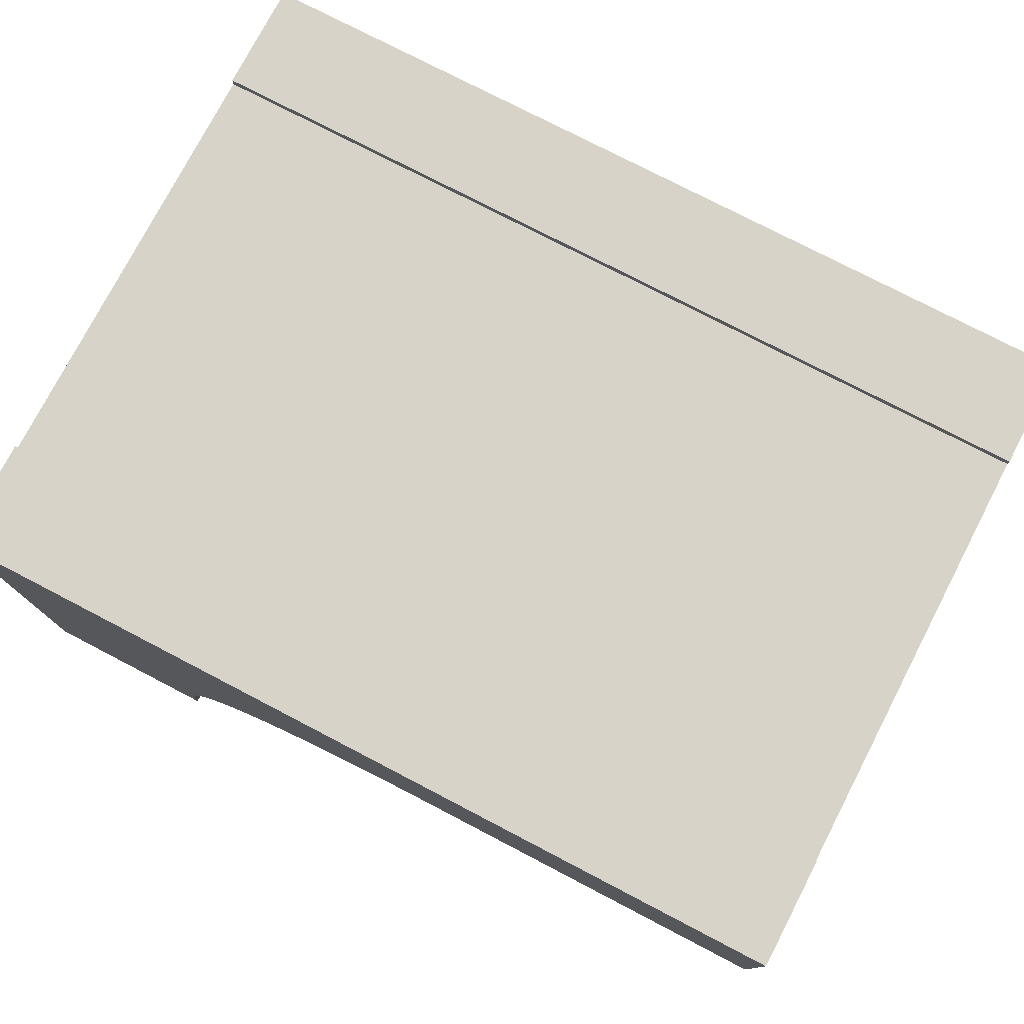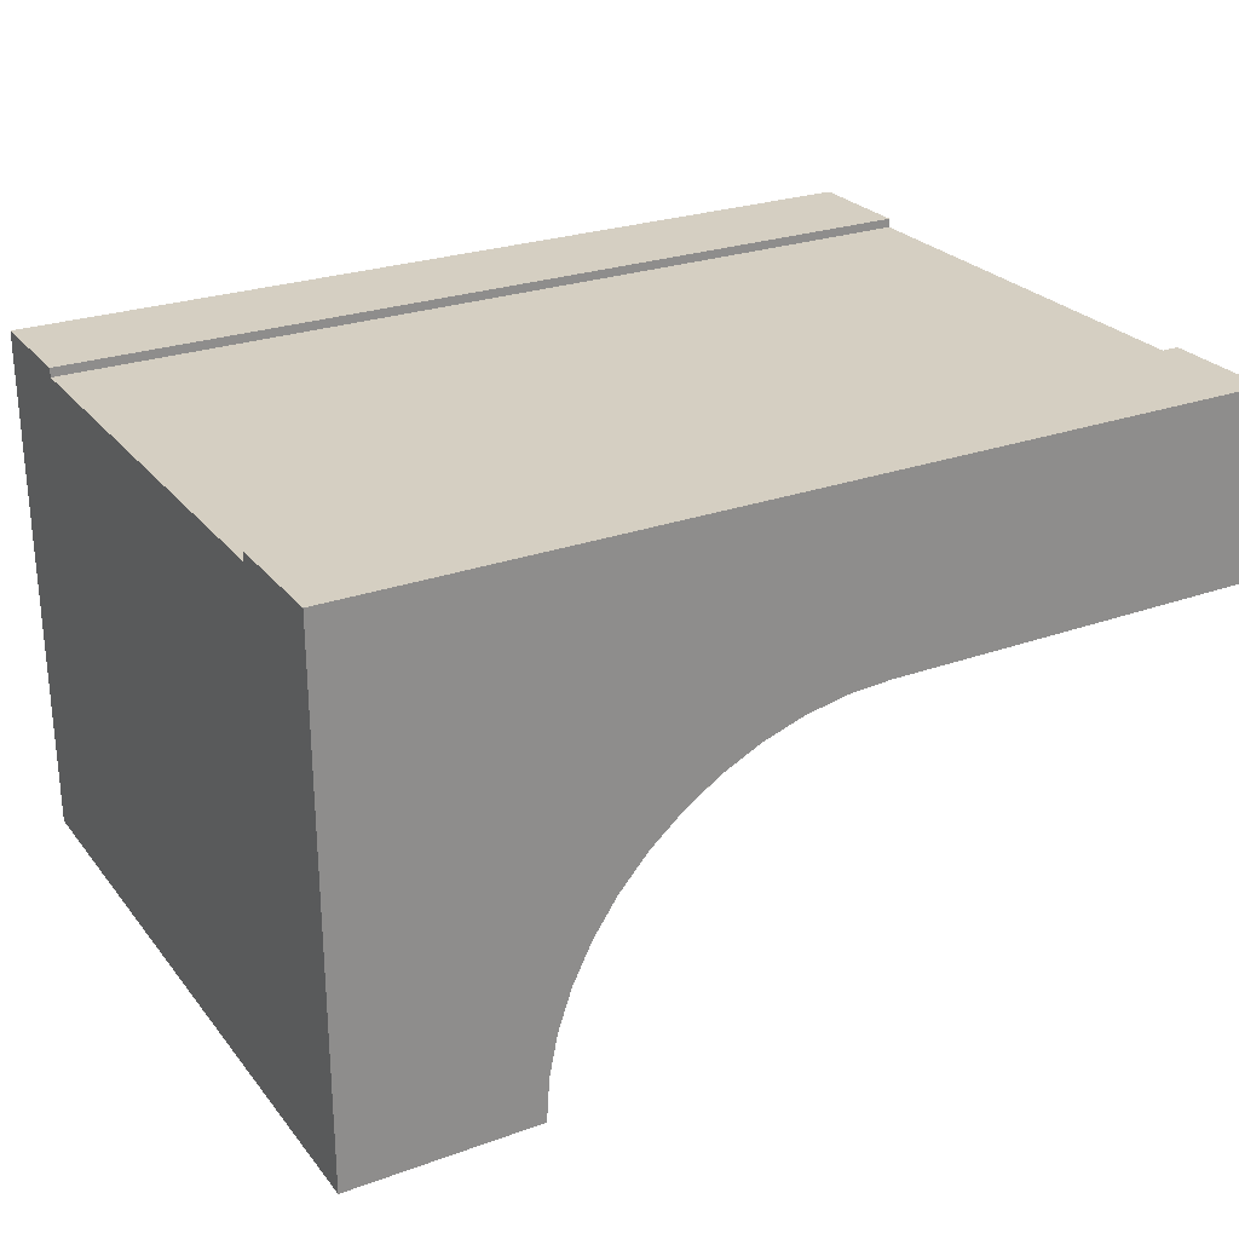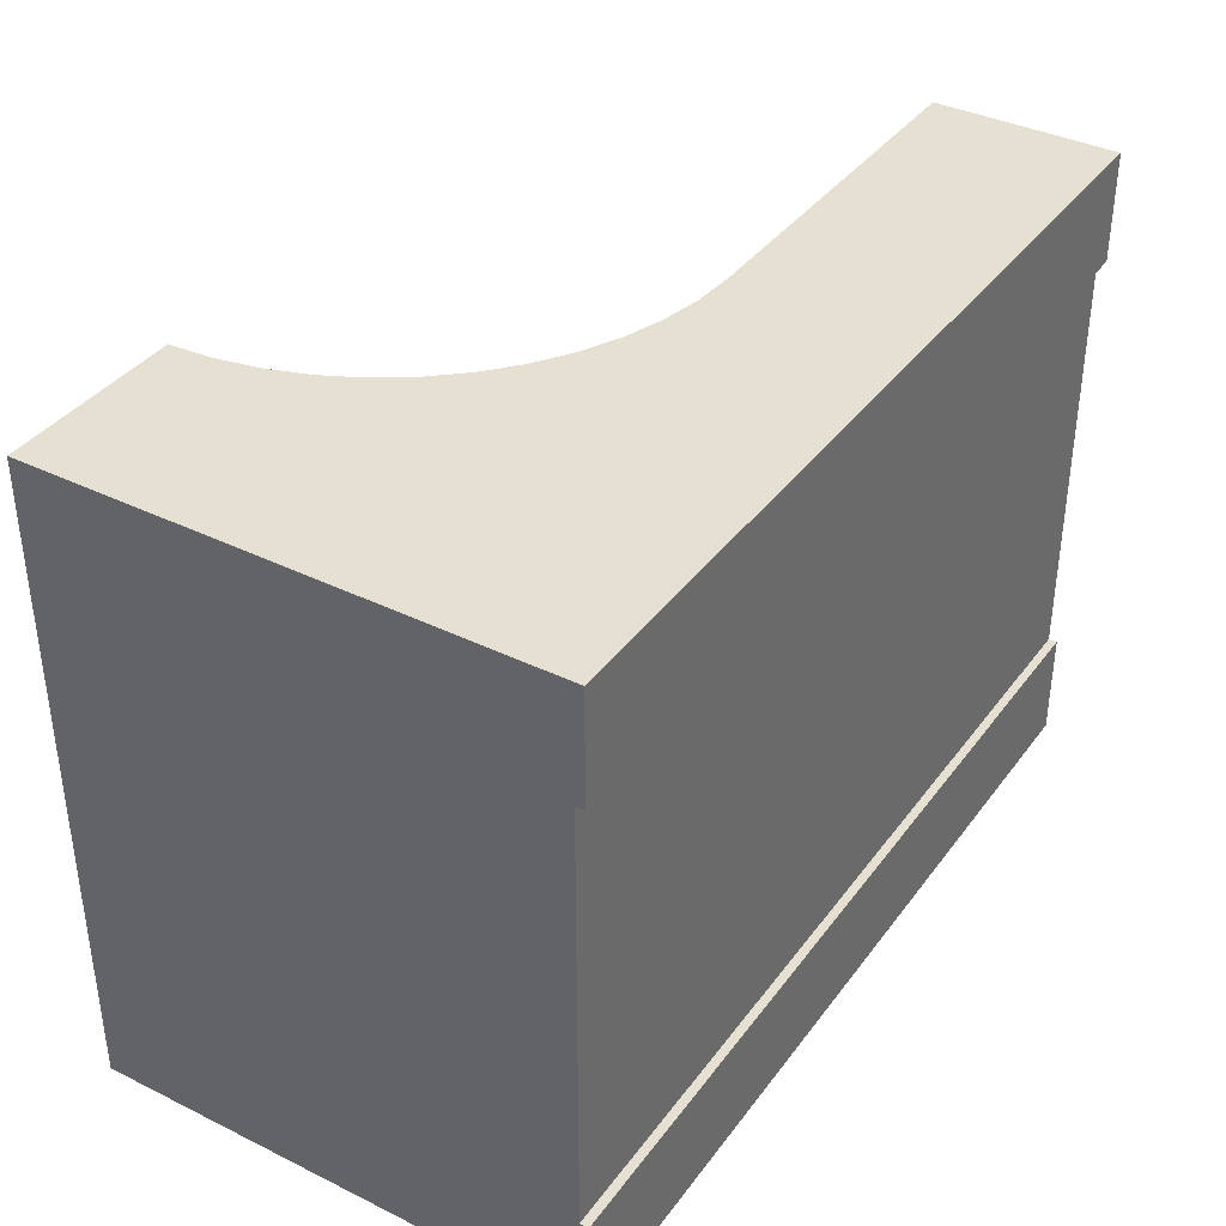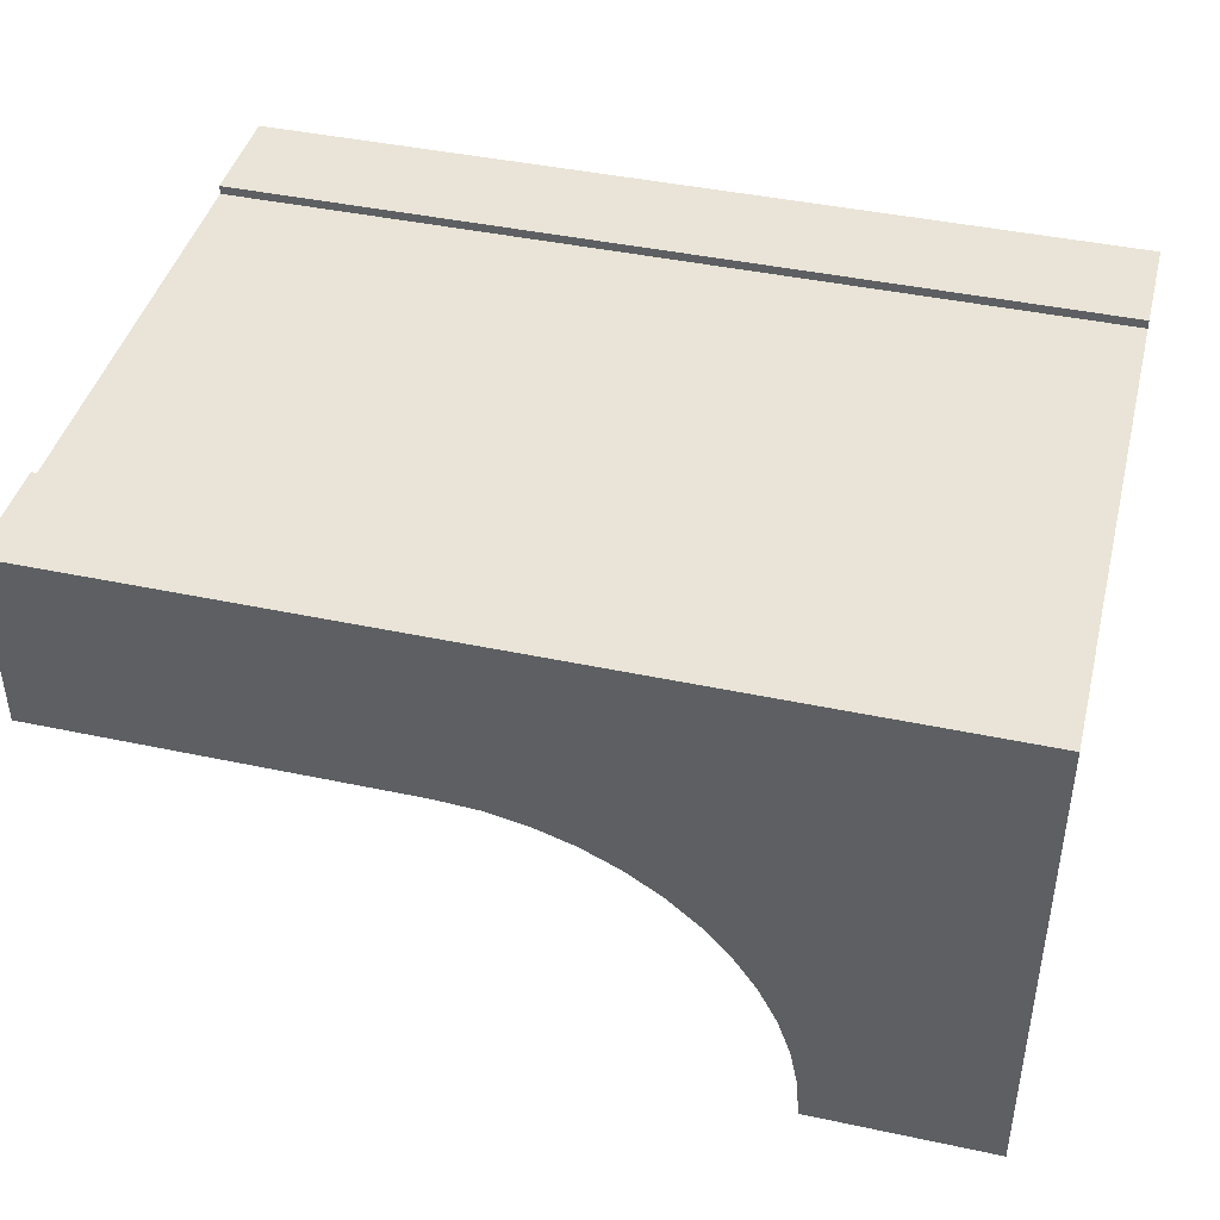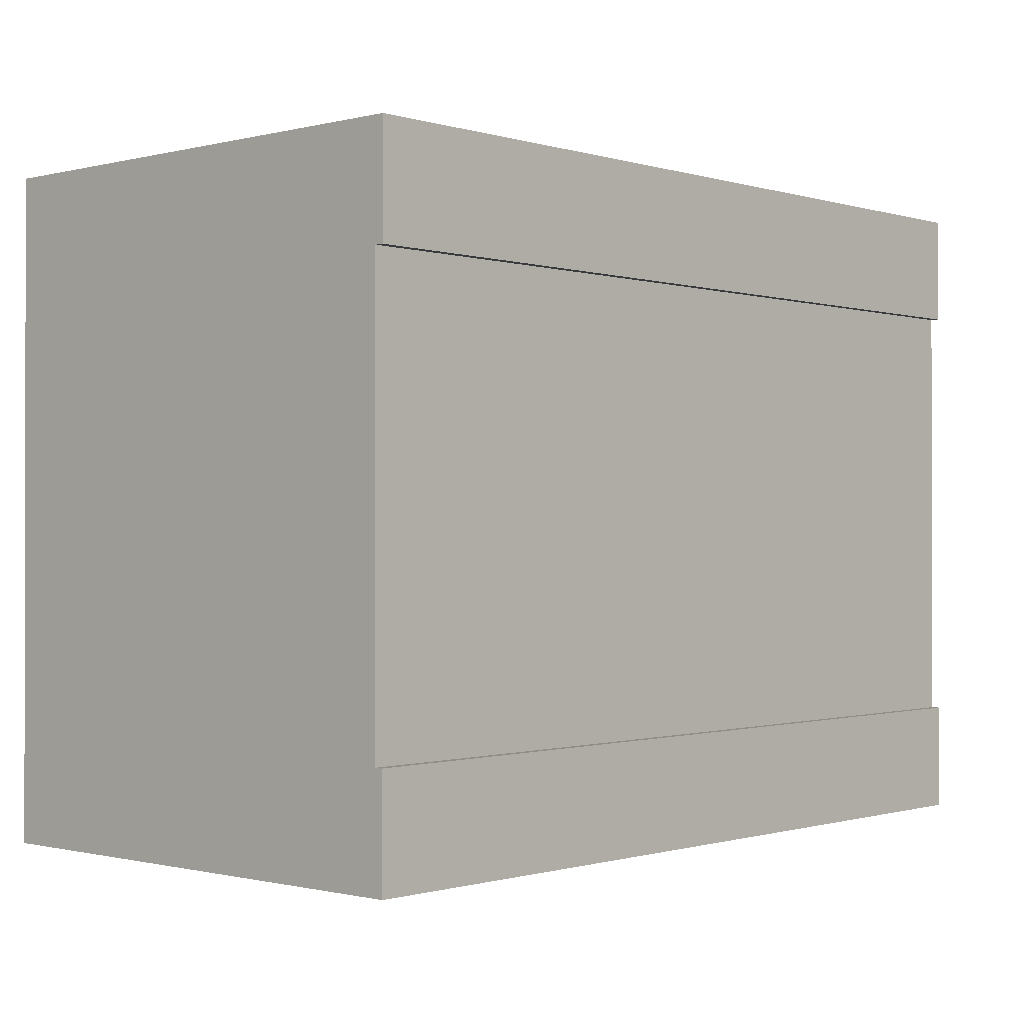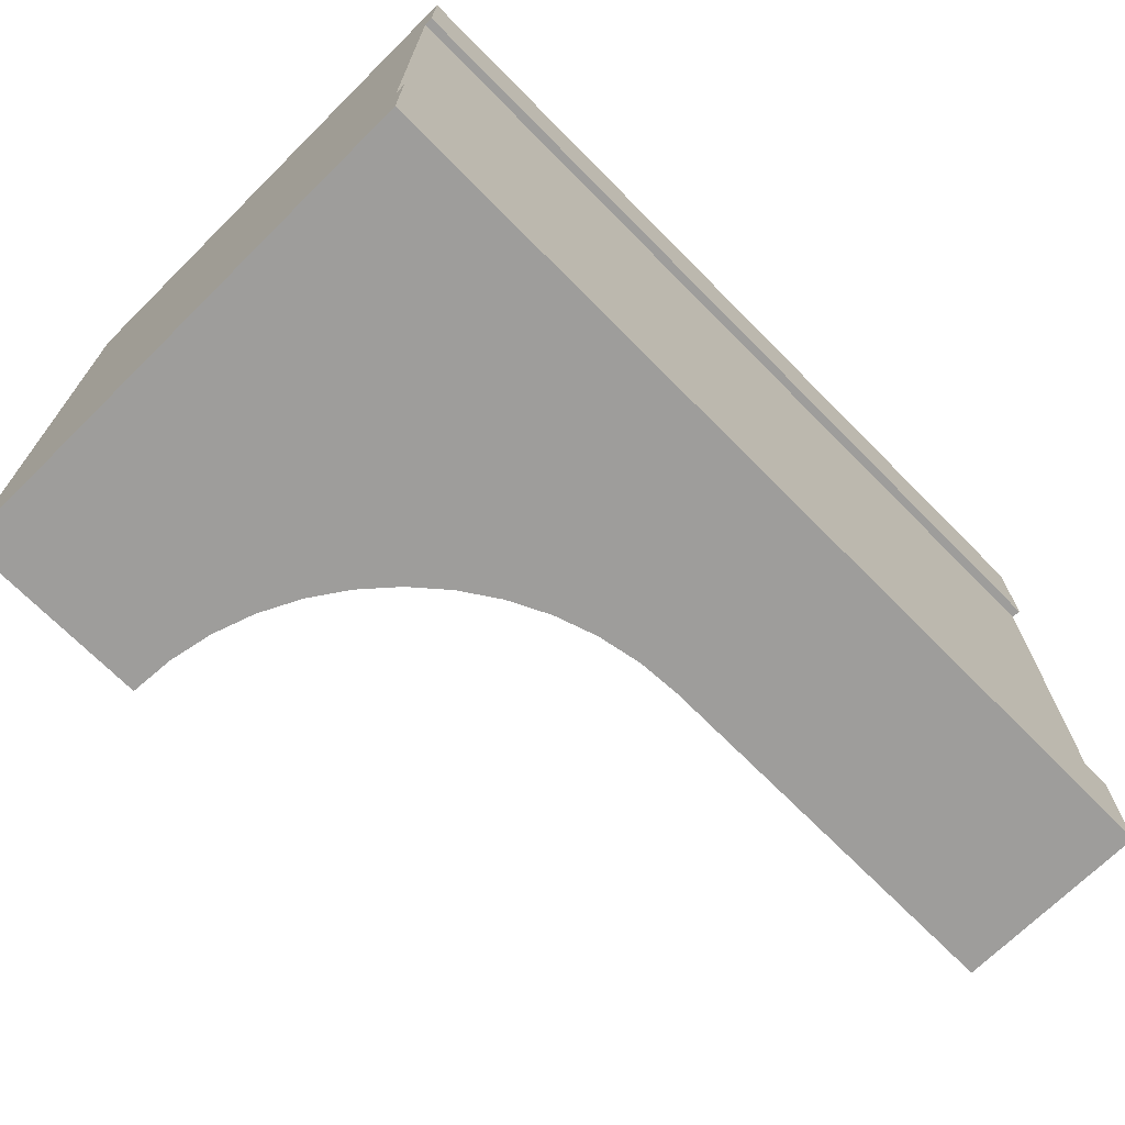
<metadata>
{"format":"obj","ext":"obj","renderer":"f3d","projection":"perspective","resolution":1024,"background":"white","views":[{"elev":76.9,"azim":-152.5,"up":"+Y"},{"elev":25.9,"azim":150.4,"up":"+Y"},{"elev":37.6,"azim":122.1,"up":"+Z"},{"elev":42.8,"azim":14.2,"up":"+Y"},{"elev":-0.6,"azim":132.3,"up":"+Z"},{"elev":-70.4,"azim":134.7,"up":"+Z"}]}
</metadata>
<code>
o Mesh1_Group1_Model.167
v 3 1.73 -1.875
v 3 1.73 -2.25
v 0 1.73 -2.25
v 0 1.73 -1.875
v 3 1.73 0
v 3 0 0
v 3 0 -2.25
v 3 1.7 -1.875
v 3 1.4 -1.875
v 3 1.4 -0.375
v 3 1.7 -0.375
v 3 1.73 -0.375
v 0 1.73 0
v 0 1.1 0
v 1.27 1.1 0
v 1.414 1.091 0
v 1.555 1.063 0
v 1.691 1.016 0
v 1.82 0.9526 0
v 1.94 0.8727 0
v 2.048 0.7778 0
v 2.143 0.6696 0
v 2.223 0.55 0
v 2.286 0.421 0
v 2.333 0.2847 0
v 2.361 0.1436 0
v 2.37 0 0
v 0 1.1 -2.25
v 0 1.73 -0.375
v 0 1.7 -0.375
v 0 1.4 -0.375
v 0 1.4 -1.875
v 0 1.7 -1.875
v 2.37 0 -2.25
v 2.361 0.1436 -2.25
v 2.333 0.2847 -2.25
v 2.286 0.421 -2.25
v 2.223 0.55 -2.25
v 2.143 0.6696 -2.25
v 2.048 0.7778 -2.25
v 1.94 0.8727 -2.25
v 1.82 0.9526 -2.25
v 1.691 1.016 -2.25
v 1.555 1.063 -2.25
v 1.414 1.091 -2.25
v 1.27 1.1 -2.25
f 2 4 1
f 10 6 7
f 20 21 5
f 28 14 31
f 2 40 41
f 27 7 6
f 34 26 35
f 35 25 36
f 36 24 37
f 37 23 38
f 38 22 39
f 39 21 40
f 40 20 41
f 41 19 42
f 42 18 43
f 43 17 44
f 44 16 45
f 45 15 46
f 46 14 28
f 13 12 29
f 30 12 11
f 8 4 33
f 2 3 4
f 12 5 11
f 5 6 10
f 11 5 10
f 7 2 9
f 2 1 8
f 8 9 2
f 9 10 7
f 5 13 16
f 13 14 15
f 13 15 16
f 27 6 26
f 6 5 24
f 26 6 25
f 25 6 24
f 5 16 17
f 5 17 18
f 5 18 19
f 23 24 5
f 22 23 5
f 5 19 20
f 21 22 5
f 4 3 33
f 3 28 32
f 33 3 32
f 14 13 31
f 13 29 30
f 30 31 13
f 31 32 28
f 28 3 46
f 3 2 45
f 46 3 45
f 2 7 37
f 7 34 35
f 7 35 36
f 7 36 37
f 44 45 2
f 43 44 2
f 2 37 38
f 2 38 39
f 42 43 2
f 41 42 2
f 2 39 40
f 27 34 7
f 34 27 26
f 35 26 25
f 36 25 24
f 37 24 23
f 38 23 22
f 39 22 21
f 40 21 20
f 41 20 19
f 42 19 18
f 43 18 17
f 44 17 16
f 45 16 15
f 46 15 14
f 13 5 12
f 30 29 12
f 8 1 4
f 33 11 8
f 32 30 33
f 10 8 11
f 33 30 11
f 32 31 30
f 10 9 8

</code>
